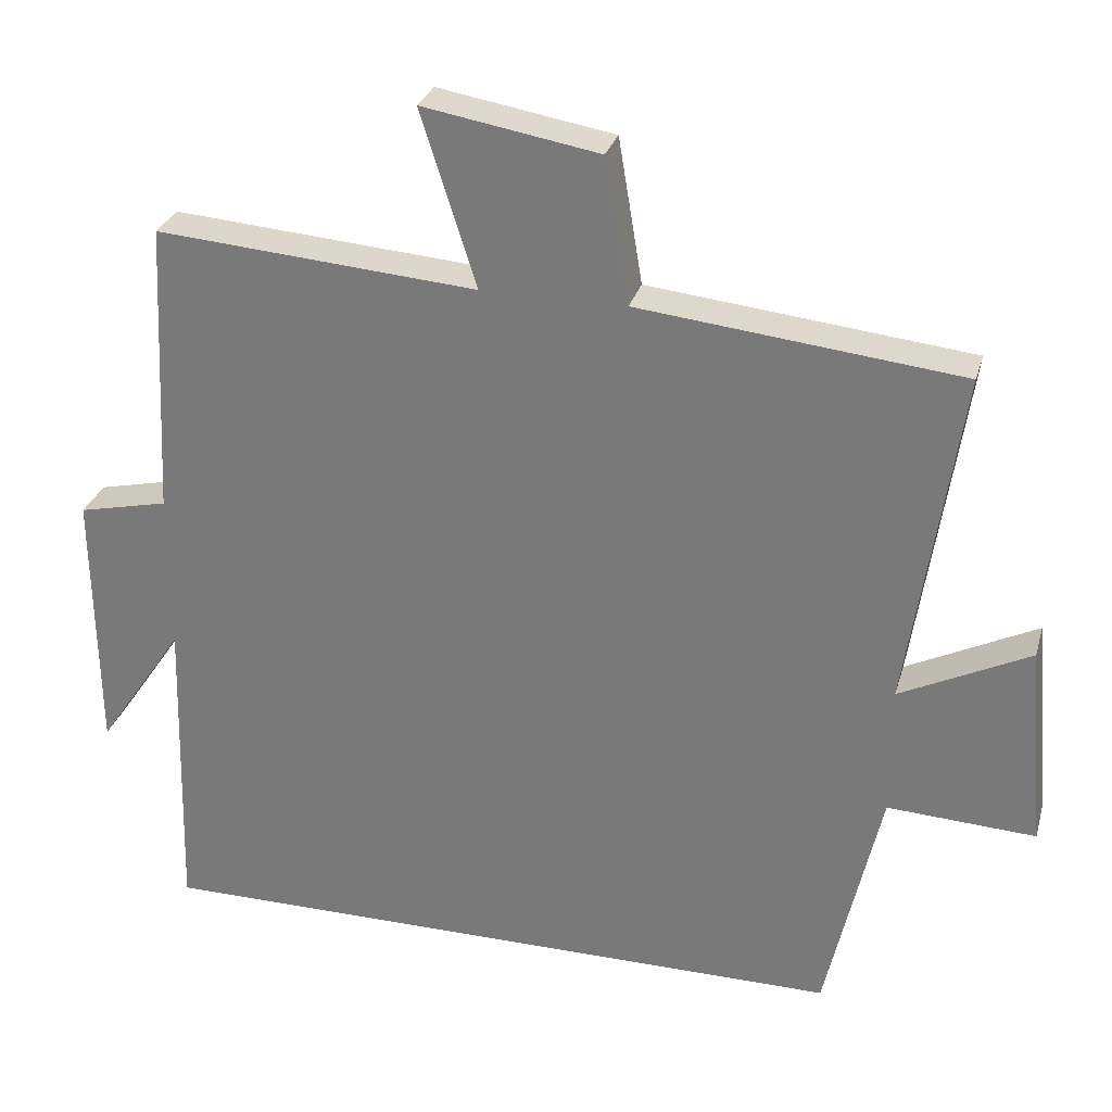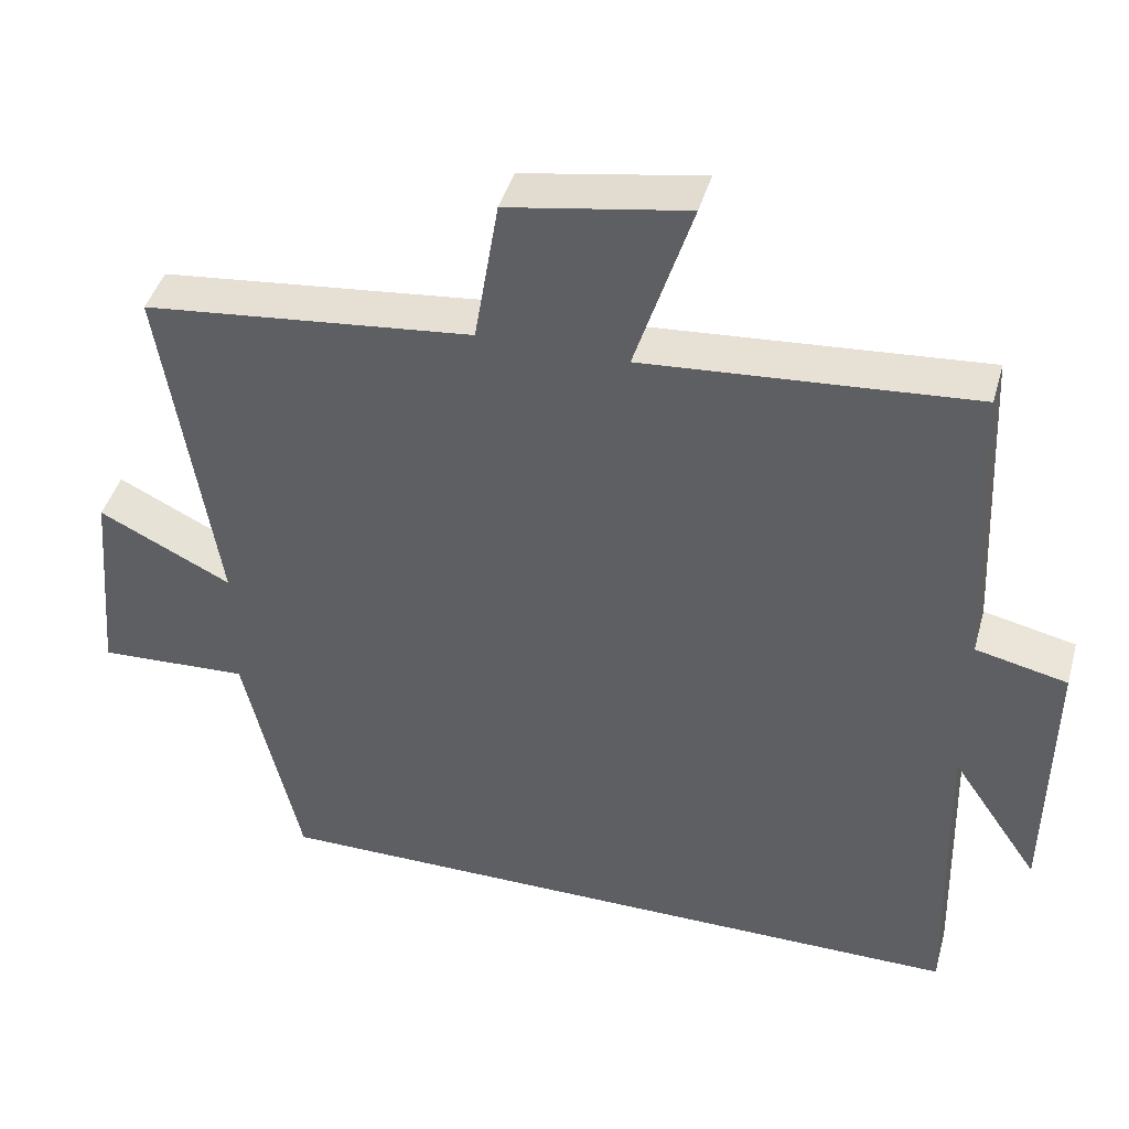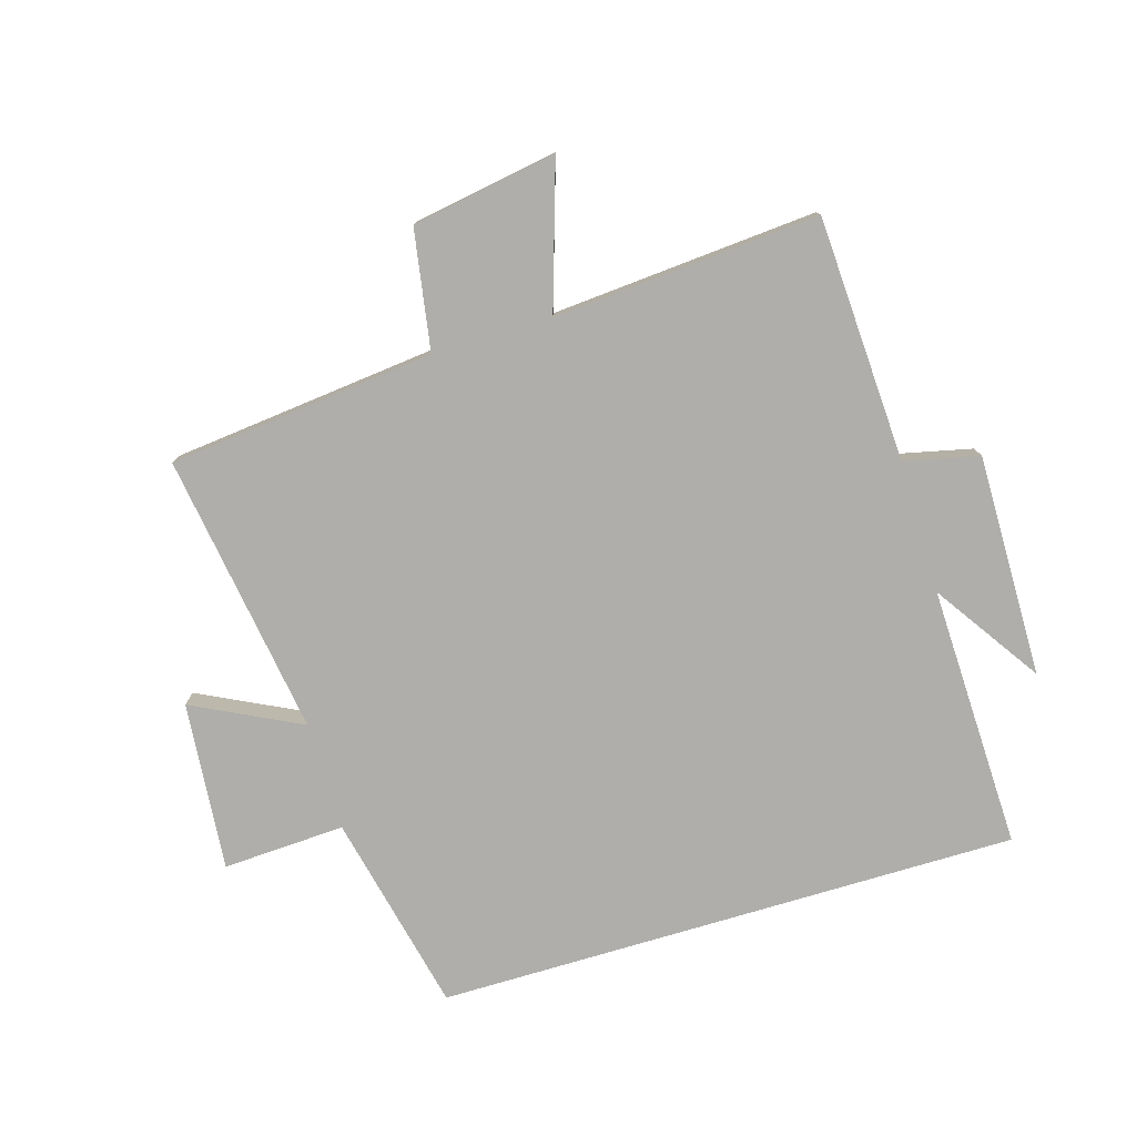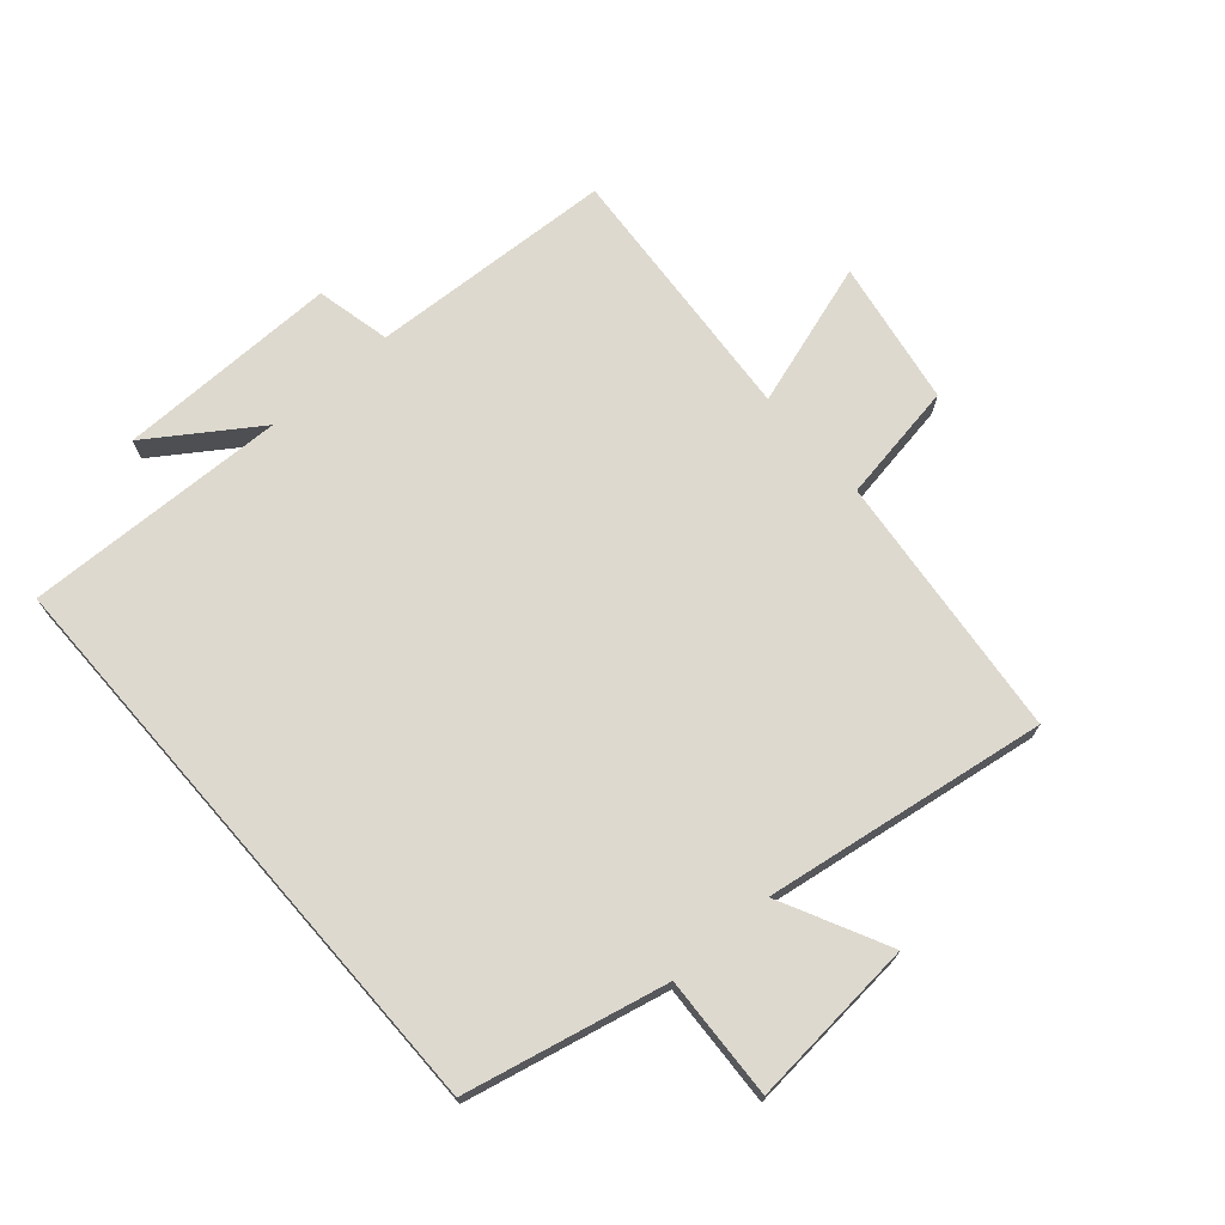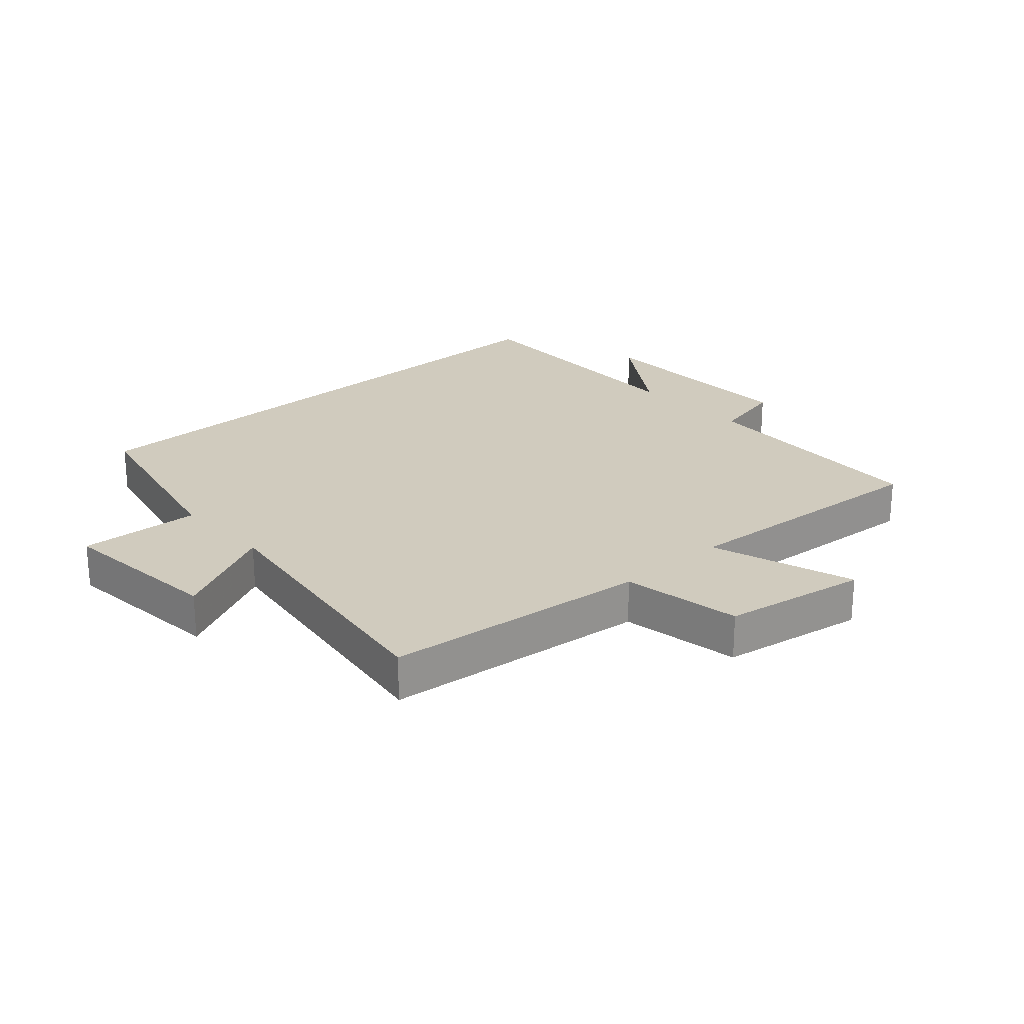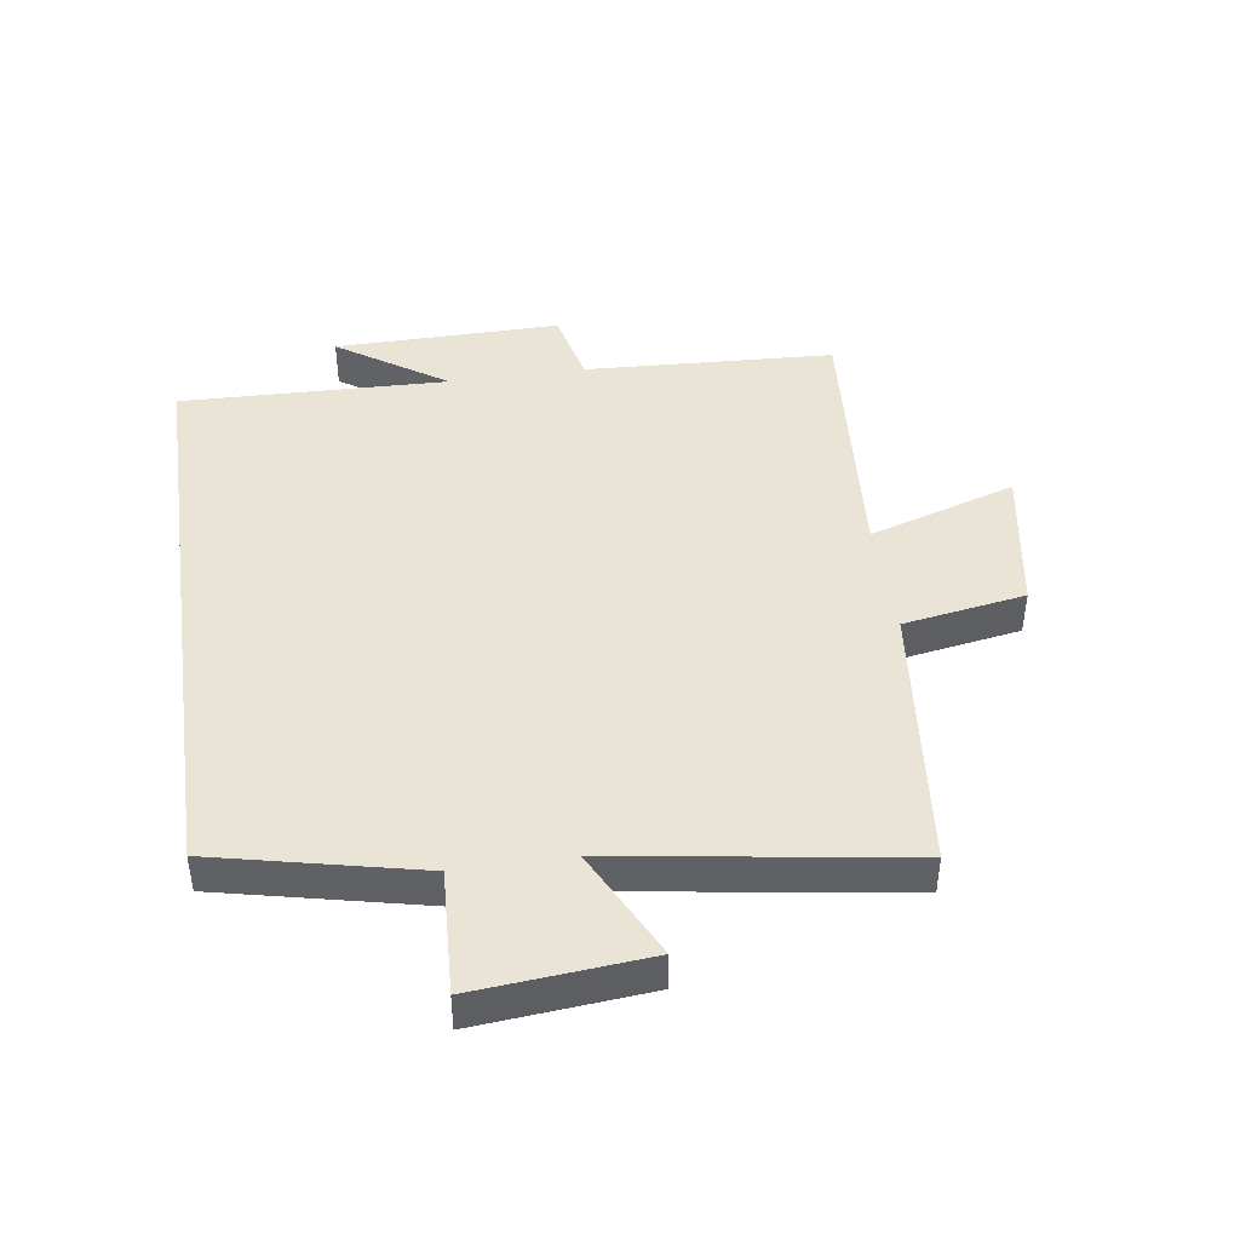
<metadata>
{"format":"obj","ext":"obj","renderer":"f3d","projection":"perspective","resolution":1024,"background":"white","views":[{"elev":29.0,"azim":-164.8,"up":"+Z"},{"elev":43.3,"azim":15.4,"up":"+Z"},{"elev":-77.6,"azim":16.6,"up":"+Y"},{"elev":71.5,"azim":-131.1,"up":"+Y"},{"elev":23.6,"azim":-42.3,"up":"+Y"},{"elev":43.7,"azim":-98.3,"up":"+Y"}]}
</metadata>
<code>
v 0.48 0.07 0.533
v 0.5 0.07 0.138
v 0.62 0.07 0.111
v 0.616 0.07 -0.247
v 0.5 0.07 -0.076
v 0.512 0.07 -0.5
v -0.427 0.07 -0.5
v -0.5 0.07 -0.177
v -0.697 0.07 -0.187
v -0.673 0.07 0.085
v -0.5 0.07 -0.001
v -0.569 0.07 0.454
v -0.14 0.07 0.5
v -0.108 0.07 0.693
v 0.126 0.07 0.733
v 0.052 0.07 0.5
v 0.48 0 0.533
v 0.5 0 0.138
v 0.62 0 0.111
v 0.616 0 -0.247
v 0.5 0 -0.076
v 0.512 0 -0.5
v -0.427 0 -0.5
v -0.5 0 -0.177
v -0.697 0 -0.187
v -0.673 0 0.085
v -0.5 0 -0.001
v -0.569 0 0.454
v -0.14 0 0.5
v -0.108 0 0.693
v 0.126 0 0.733
v 0.052 0 0.5
f 13 14 15 16
f 11 12 13 16
f 11 16 1 2
f 8 9 10 11
f 7 8 11
f 6 7 11
f 5 6 11
f 5 11 2 3
f 3 4 5
f 32 31 30 29
f 32 29 28 27
f 18 17 32 27
f 27 26 25 24
f 27 24 23
f 27 23 22
f 27 22 21
f 19 18 27 21
f 21 20 19
f 1 17 18 2
f 2 18 19 3
f 3 19 20 4
f 4 20 21 5
f 5 21 22 6
f 6 22 23 7
f 7 23 24 8
f 8 24 25 9
f 9 25 26 10
f 10 26 27 11
f 11 27 28 12
f 12 28 29 13
f 13 29 30 14
f 14 30 31 15
f 15 31 32 16
f 16 32 17 1

</code>
